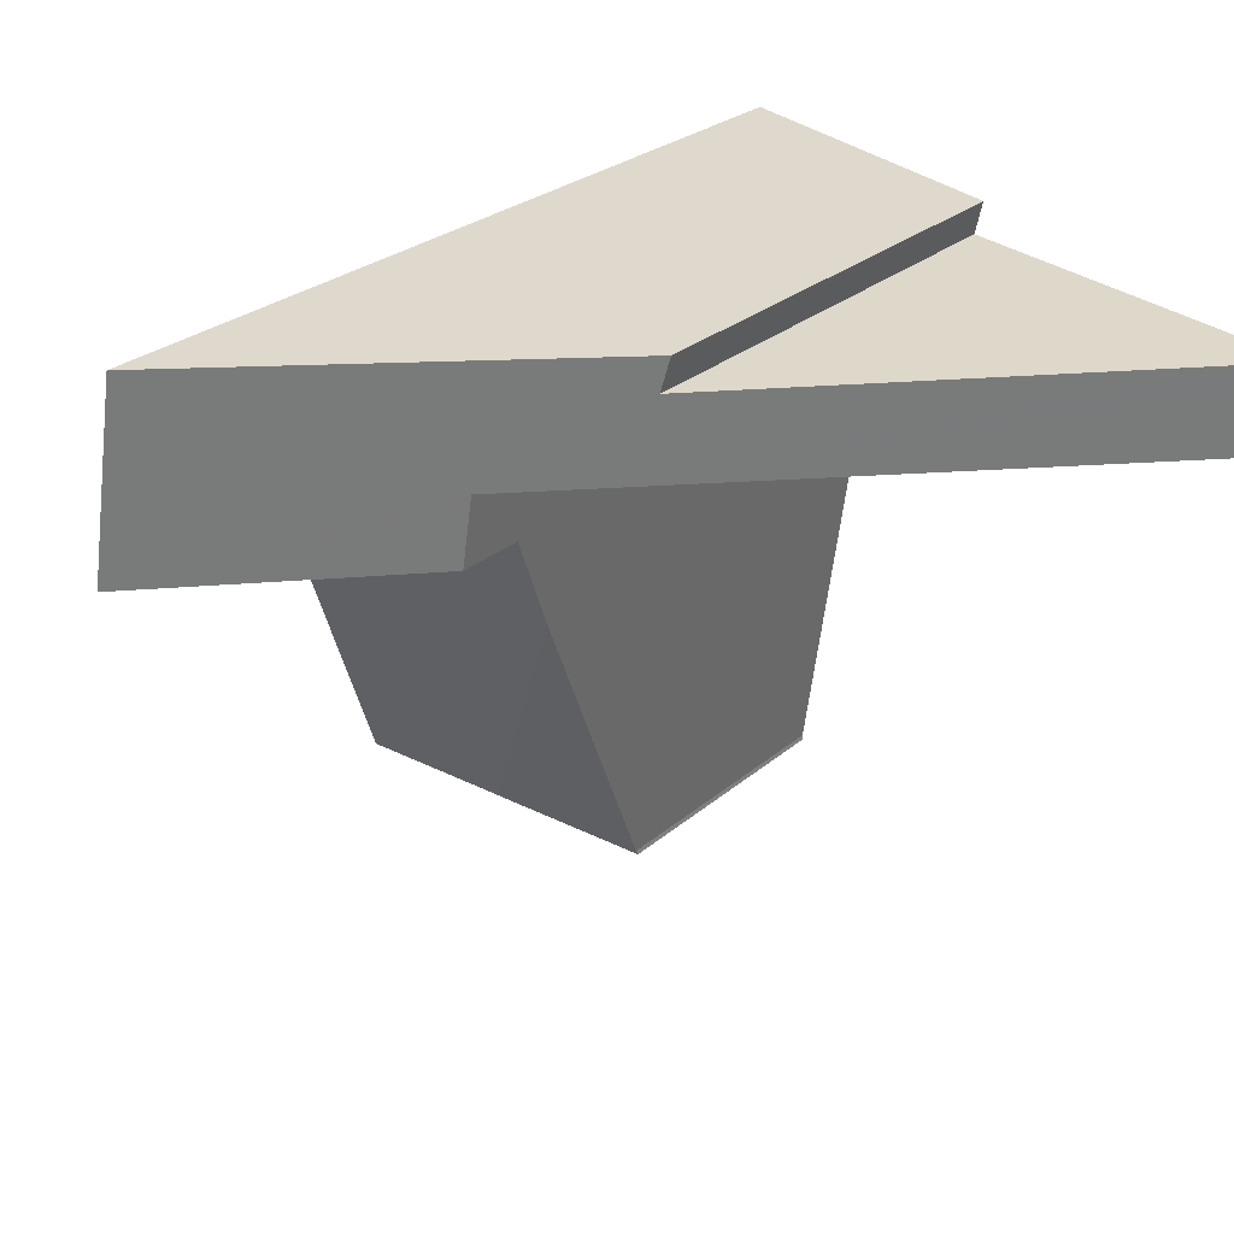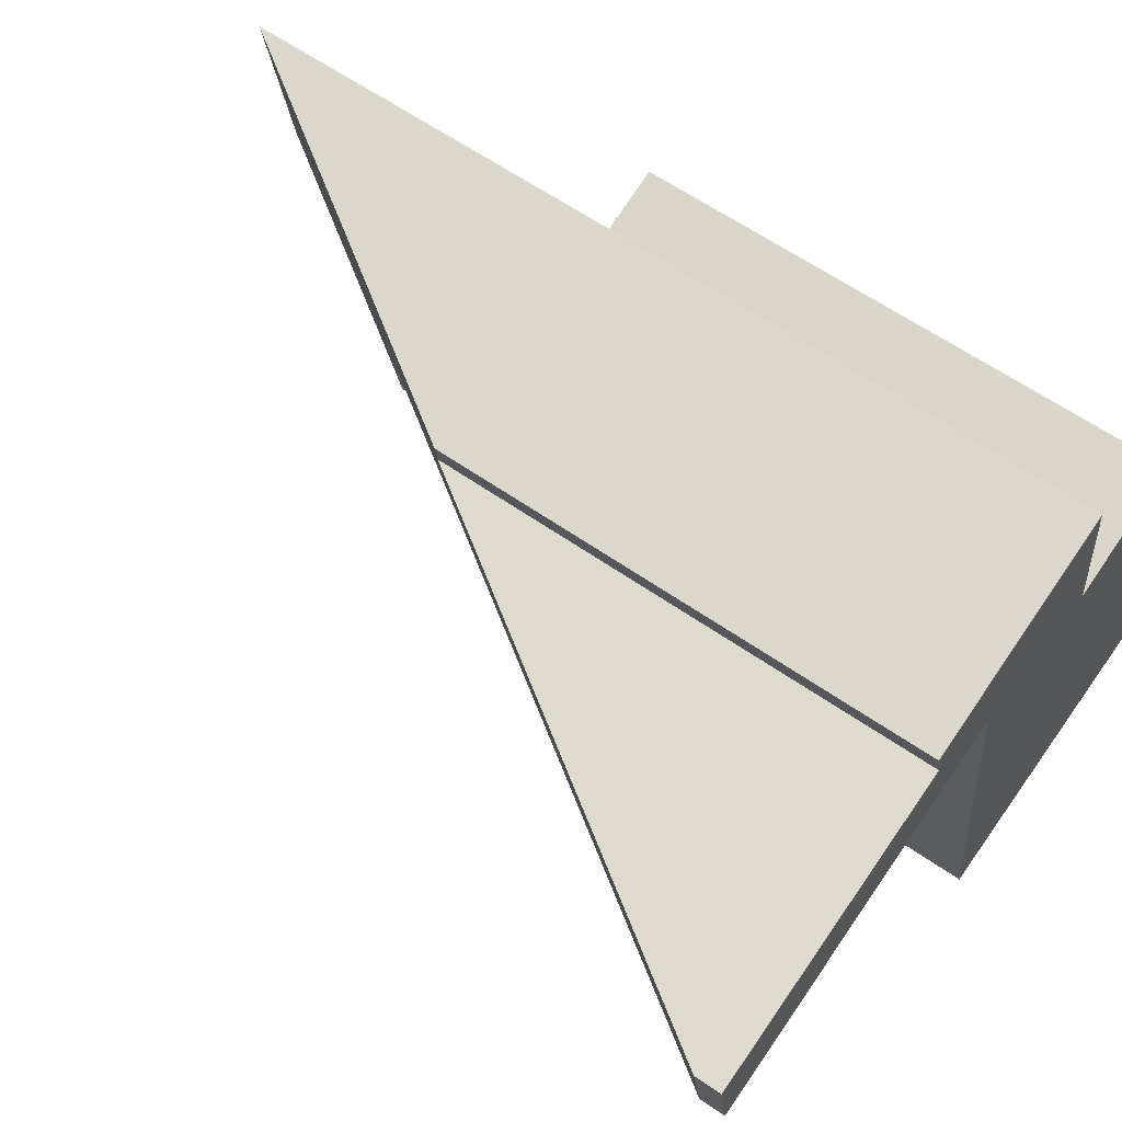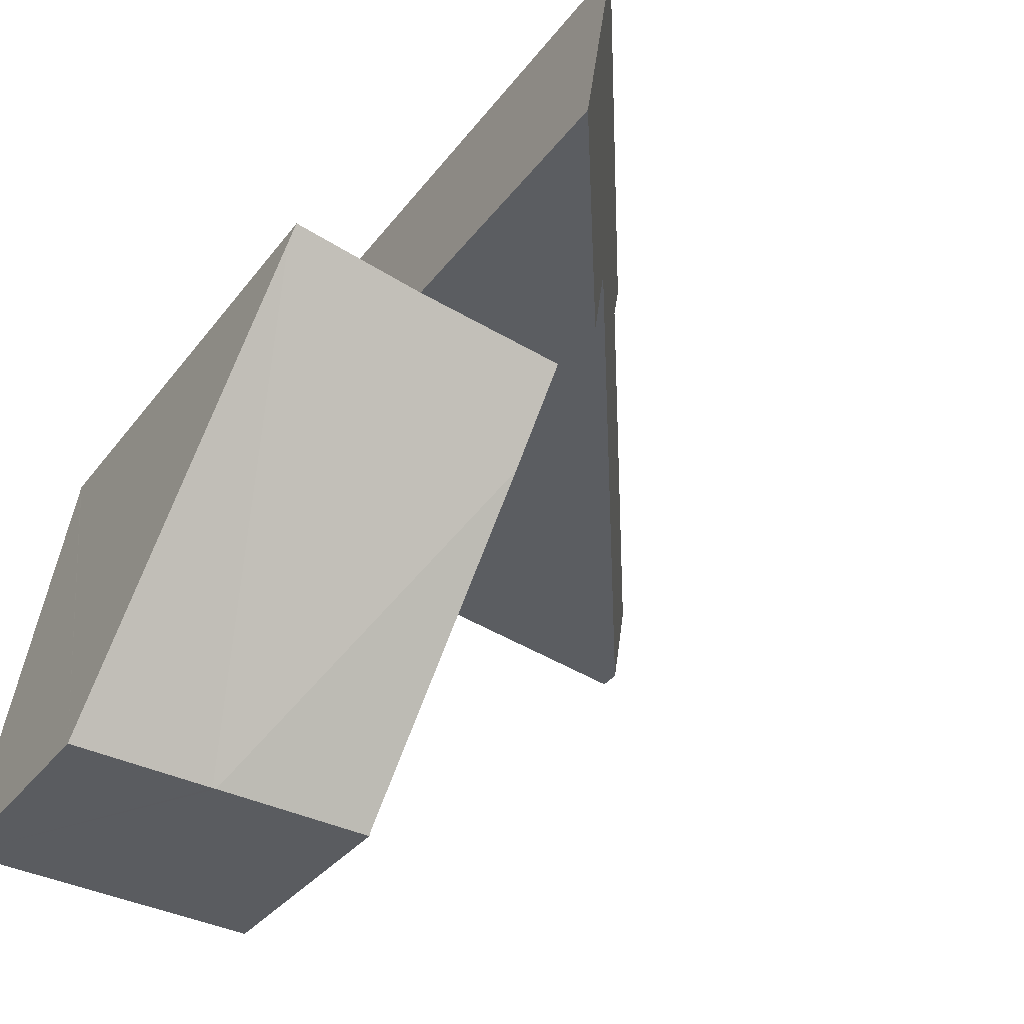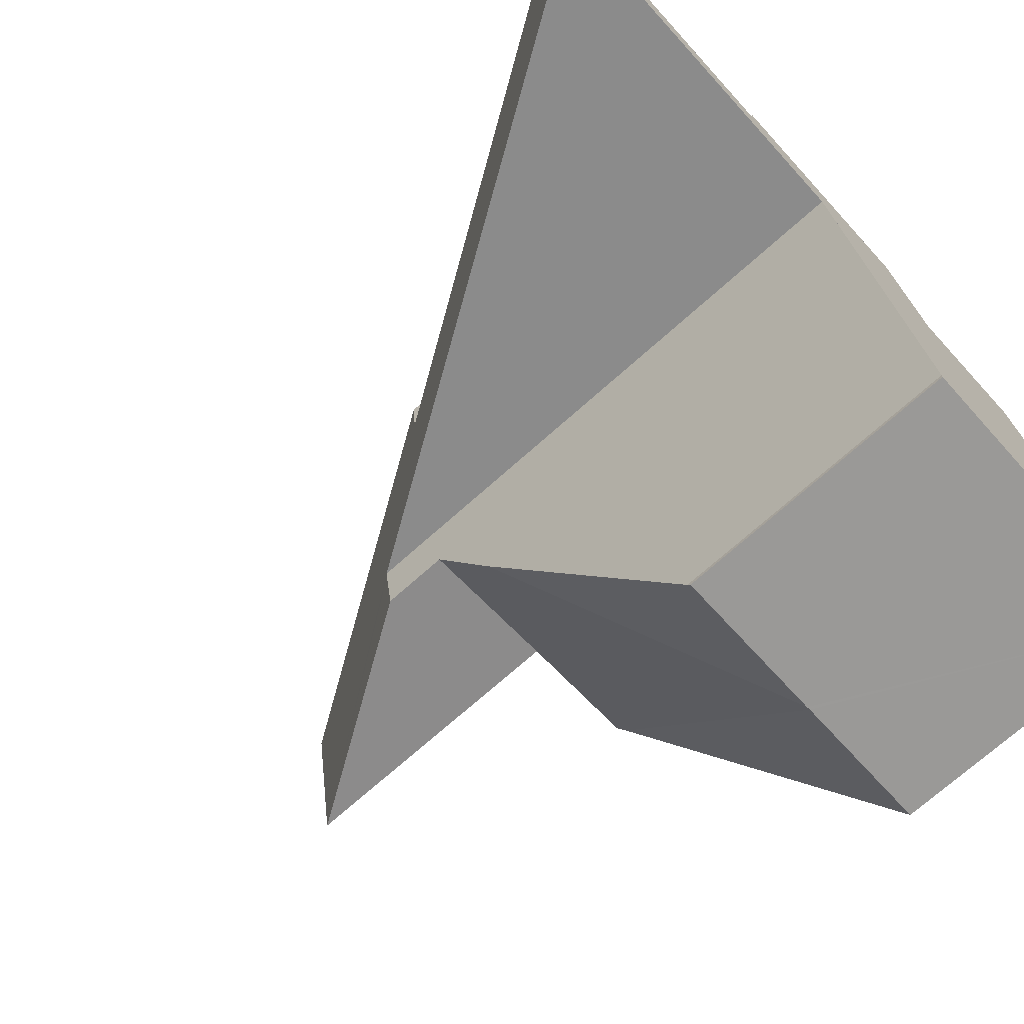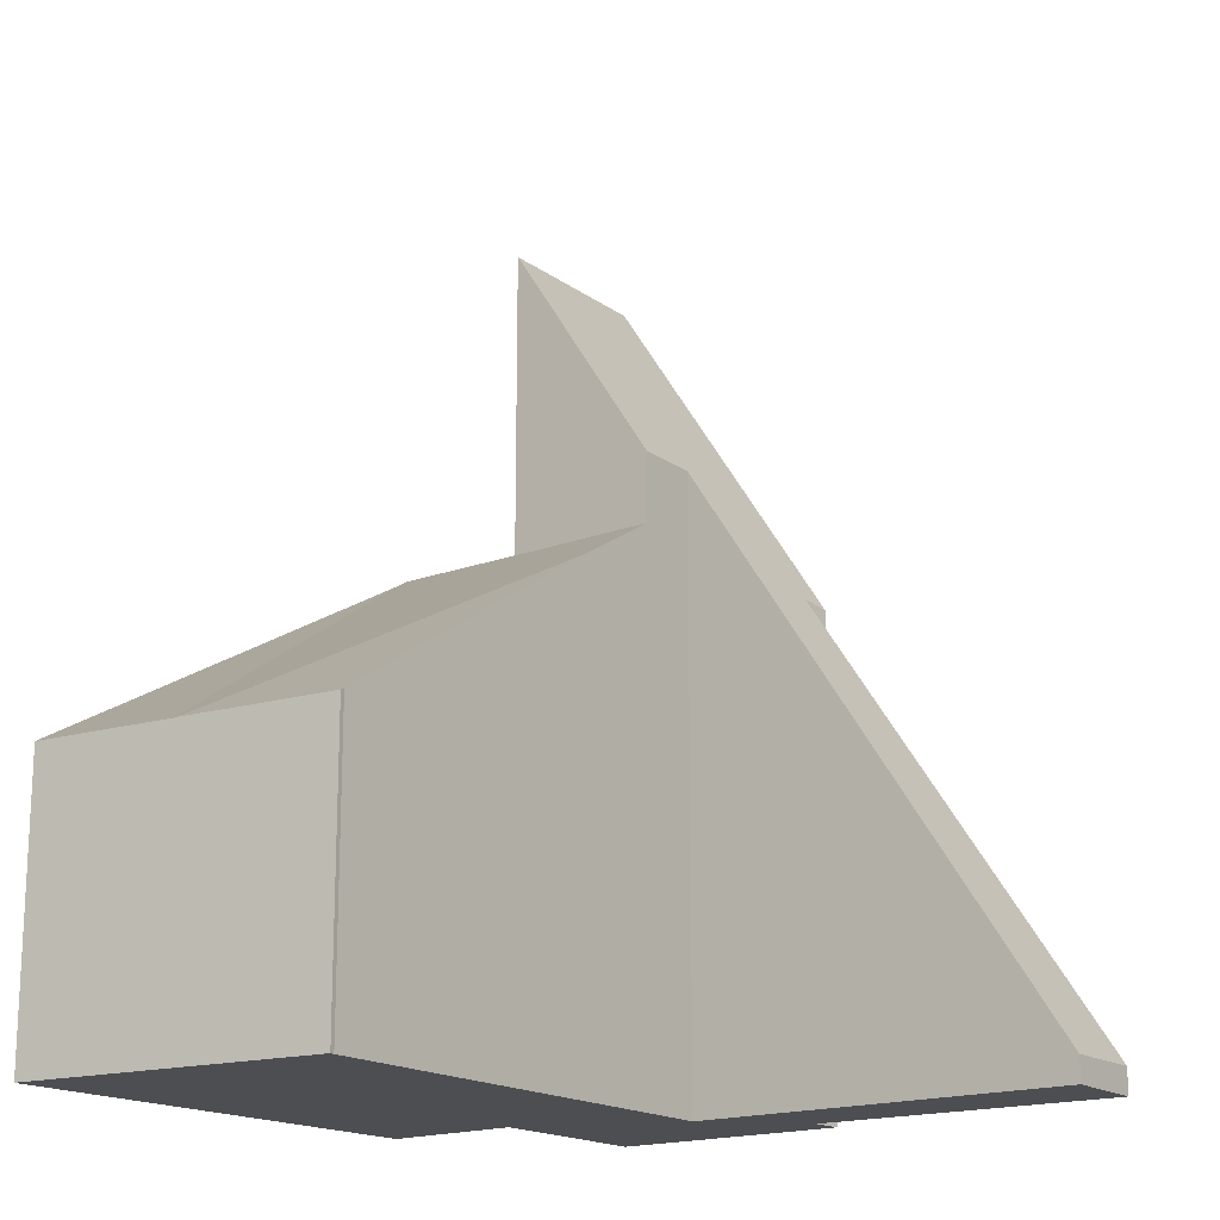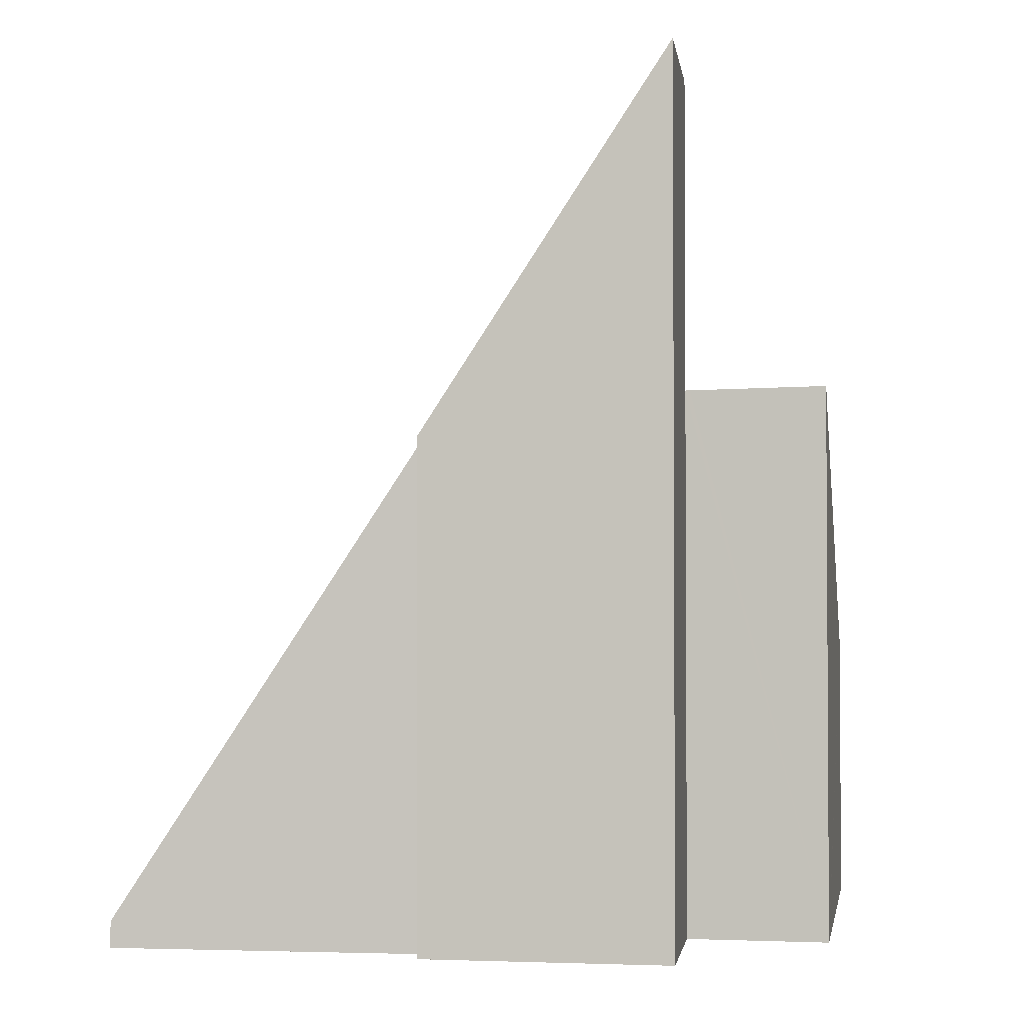
<metadata>
{"format":"obj","ext":"obj","renderer":"f3d","projection":"perspective","resolution":1024,"background":"white","views":[{"elev":24.9,"azim":-144.6,"up":"+Z"},{"elev":61.3,"azim":-54.6,"up":"+Z"},{"elev":-31.7,"azim":149.9,"up":"+Z"},{"elev":-71.7,"azim":-48.2,"up":"+Z"},{"elev":-17.2,"azim":-153.4,"up":"+Y"},{"elev":-2.3,"azim":-1.2,"up":"+Y"}]}
</metadata>
<code>
v  13.69 6.147 -10.64
v  15.1 11.55 -0.828
v  16.85 6.147 -10.42
v  13.61 6.153 -10.65
v  9.053 10.49 -3.881
v  8.734 11.72 -1.756
v  12.09 11.72 -1.109
v  15.05 11.73 -0.535
v  12.19 11.72 -1.089
v  15.03 11.77 -0.461
v  10.09 6.153 -10.89
v  10.09 6.221 -10.78
v  15.03 2.823e-17 -0.461
v  12.09 6.791e-17 -1.109
v  12.19 6.668e-17 -1.089
v  8.734 1.075e-16 -1.756
v  15.05 3.276e-17 -0.535
v  16.85 6.382e-16 -10.42
v  15.1 5.07e-17 -0.828
v  10.09 6.669e-16 -10.89
v  13.69 6.516e-16 -10.64
v  13.61 6.519e-16 -10.65
v  10.09 6.601e-16 -10.78
v  9.053 2.376e-16 -3.881
v  11.5 18.45 2.798
v  6.55 10.63 1.085
v  6.386 10.54 1.772
v  7.798 12.14 -0.453
v  8.517 13.26 -0.314
v  12.09 18.44 -1.109
v  11.99 18.44 -0.453
v  11.89 18.44 0.236
v  8.538 13.26 -0.453
v  8.734 13.25 -1.756
v  8.532 13.26 -0.413
v  0.067 0.546 -0.453
v  0.282 0.532 -1.906
v  0 0.55 3.368e-17
v  11.5 -1.713e-16 2.798
v  11.89 -1.445e-17 0.236
v  11.99 2.774e-17 -0.453
v  8.517 1.923e-17 -0.314
v  0.282 1.167e-16 -1.906
v  7.798 2.774e-17 -0.453
v  8.538 2.774e-17 -0.453
v  8.532 2.529e-17 -0.413
v  0.067 2.774e-17 -0.453
v  0 0 0
v  6.55 -6.644e-17 1.085
v  6.386 -1.085e-16 1.772
g defaultobject
f 1 2 3
f 4 2 1
f 2 4 5
f 2 5 6
f 2 6 7
f 2 7 8
f 8 7 9
f 8 9 10
f 11 12 4
f 5 4 12
f 9 13 10
f 13 9 7
f 13 7 14
f 13 14 15
f 16 7 6
f 7 16 14
f 13 8 10
f 8 13 2
f 2 13 3
f 3 13 17
f 3 17 18
f 18 17 19
f 18 1 3
f 1 18 4
f 4 18 11
f 11 18 20
f 20 18 21
f 20 21 22
f 11 23 12
f 23 11 20
f 23 5 12
f 5 23 6
f 6 23 16
f 16 23 24
f 22 23 20
f 23 22 24
f 24 22 21
f 24 21 18
f 24 18 19
f 24 19 16
f 16 19 14
f 14 19 15
f 15 19 13
f 13 19 17
f 25 26 27
f 26 25 28
f 28 25 29
f 29 25 30
f 30 25 31
f 31 25 32
f 33 30 34
f 30 33 35
f 30 35 29
f 36 28 37
f 28 36 38
f 28 38 26
f 39 32 25
f 32 39 31
f 31 39 30
f 30 39 14
f 14 39 40
f 14 40 41
f 14 34 30
f 34 14 16
f 42 28 29
f 28 42 37
f 37 42 43
f 43 42 44
f 16 33 34
f 33 16 35
f 35 16 29
f 29 16 42
f 42 16 45
f 42 45 46
f 43 36 37
f 36 43 47
f 36 47 38
f 38 47 48
f 49 27 26
f 27 49 50
f 38 49 26
f 49 38 48
f 27 39 25
f 39 27 50
f 50 49 39
f 44 39 49
f 42 39 44
f 46 39 42
f 45 39 46
f 16 39 45
f 14 39 16
f 41 39 14
f 40 39 41
f 48 47 49
f 43 49 47
f 44 49 43

</code>
